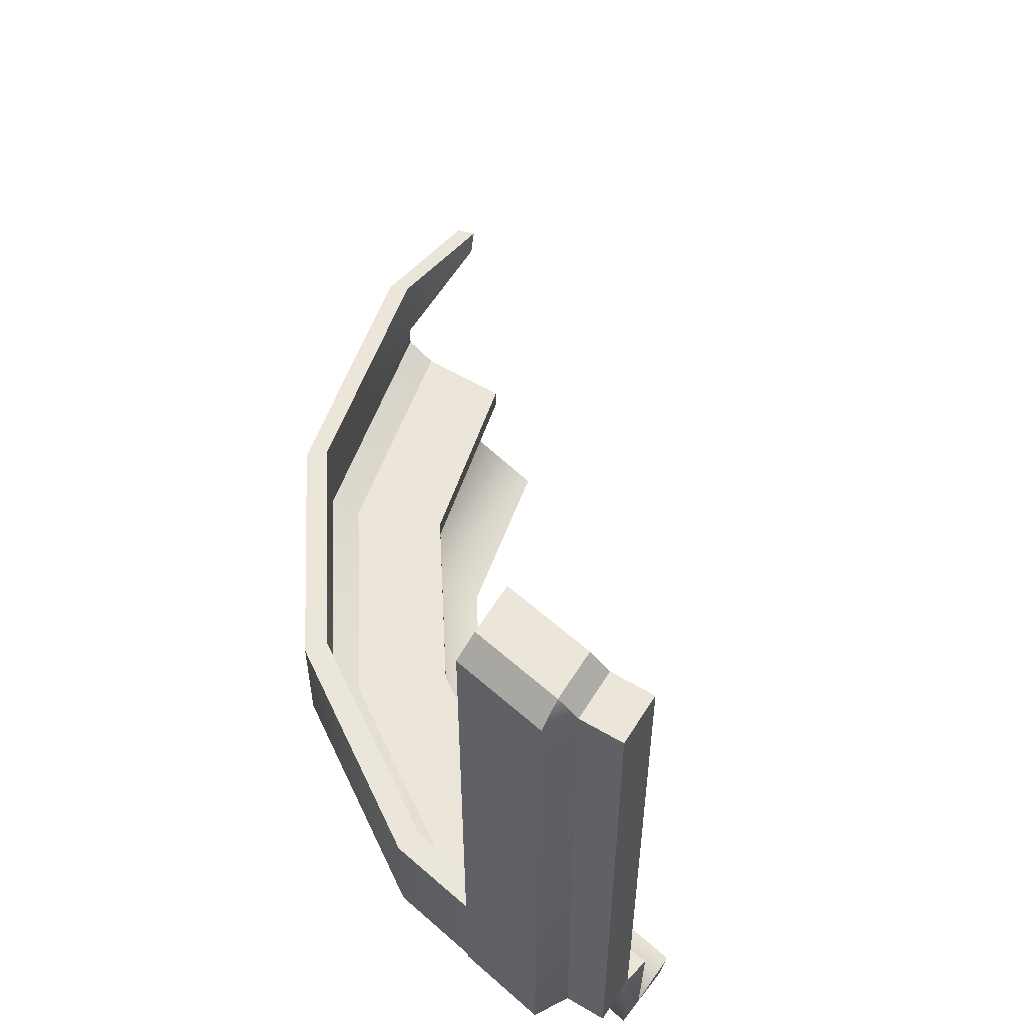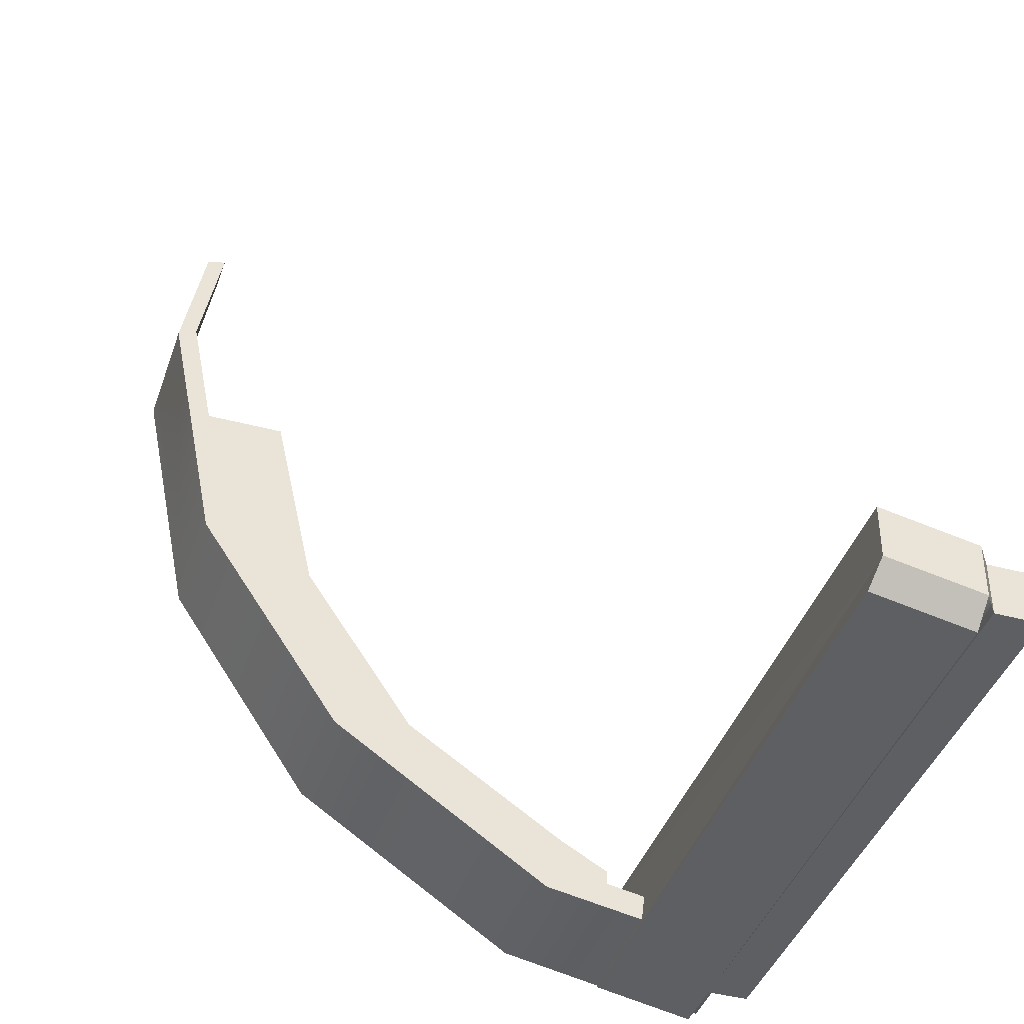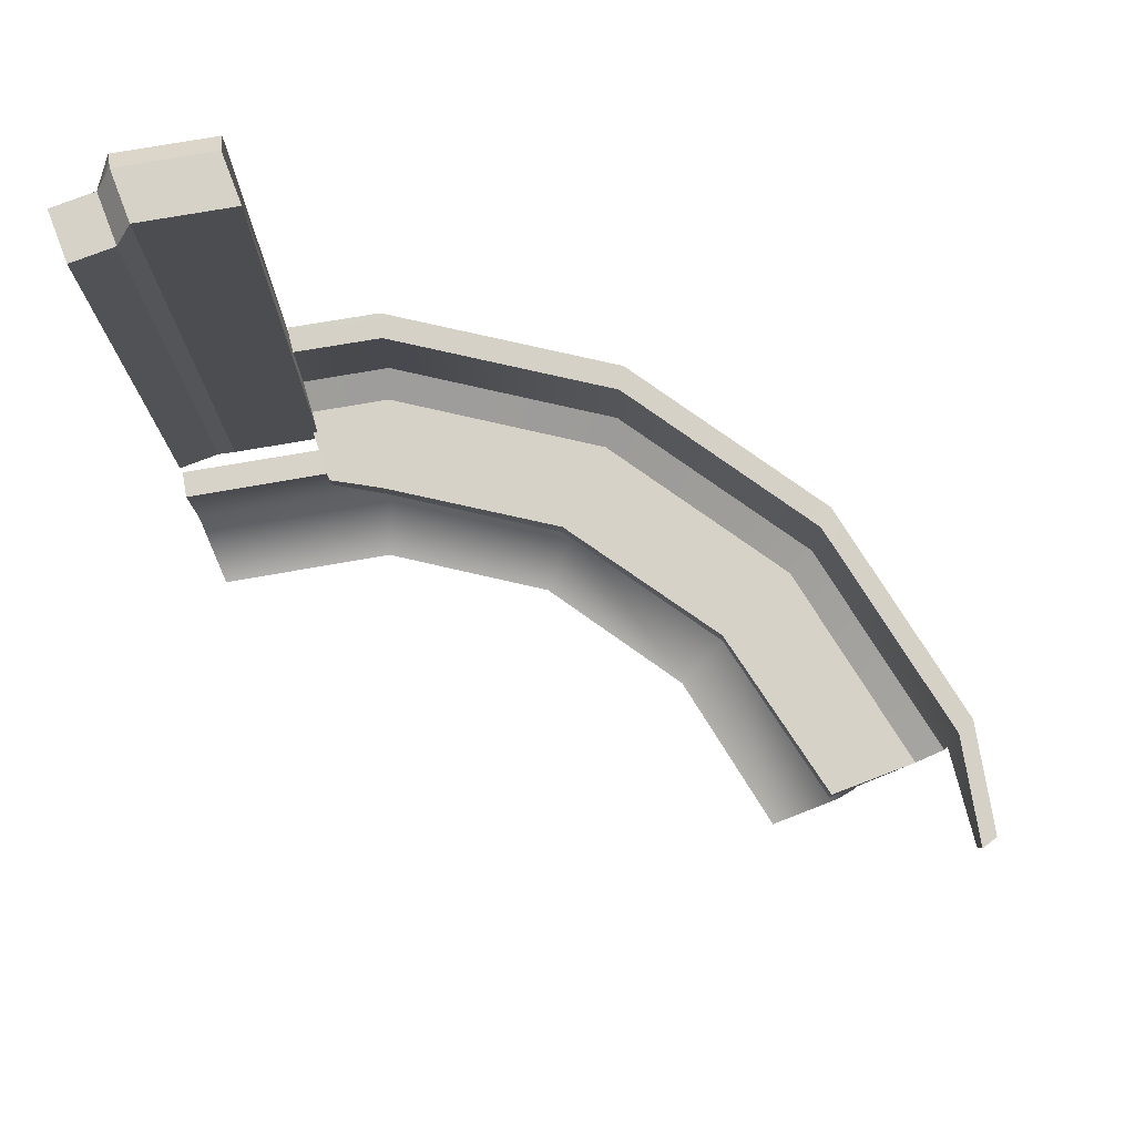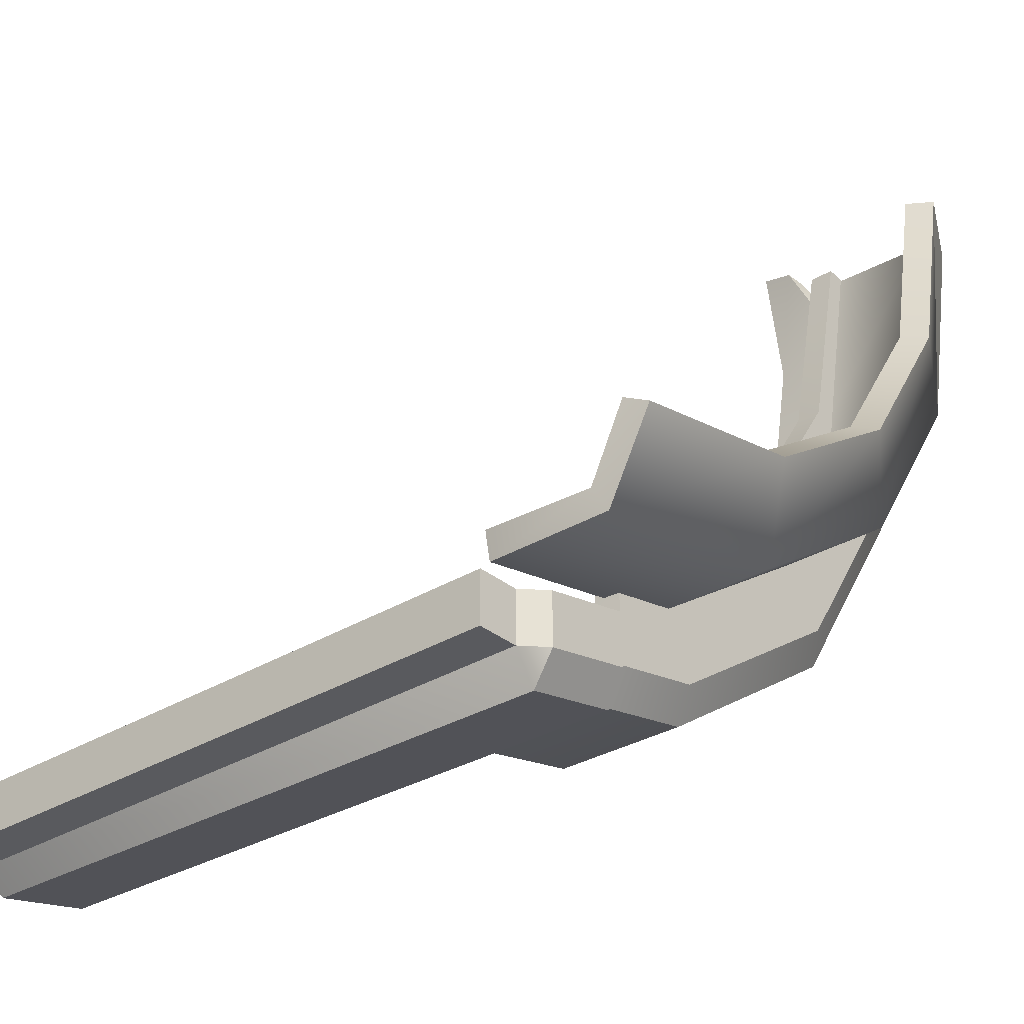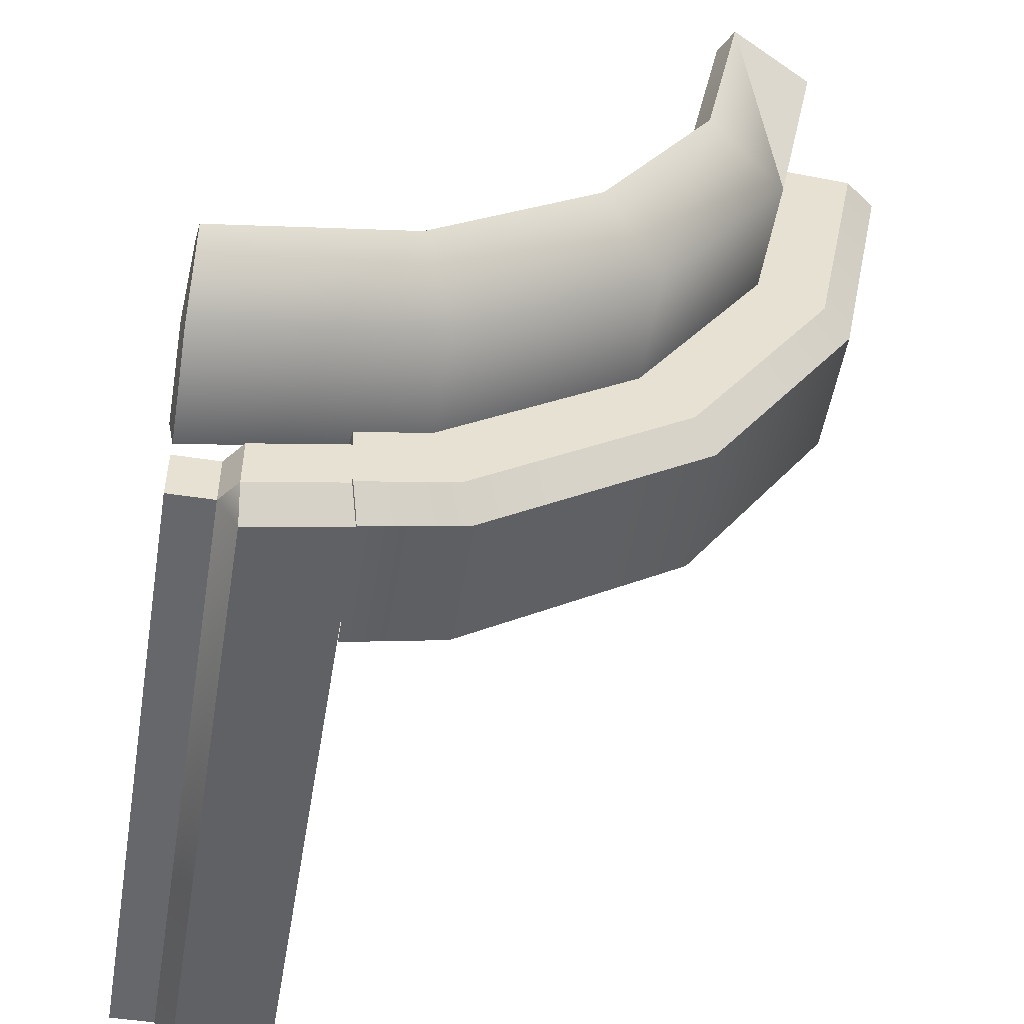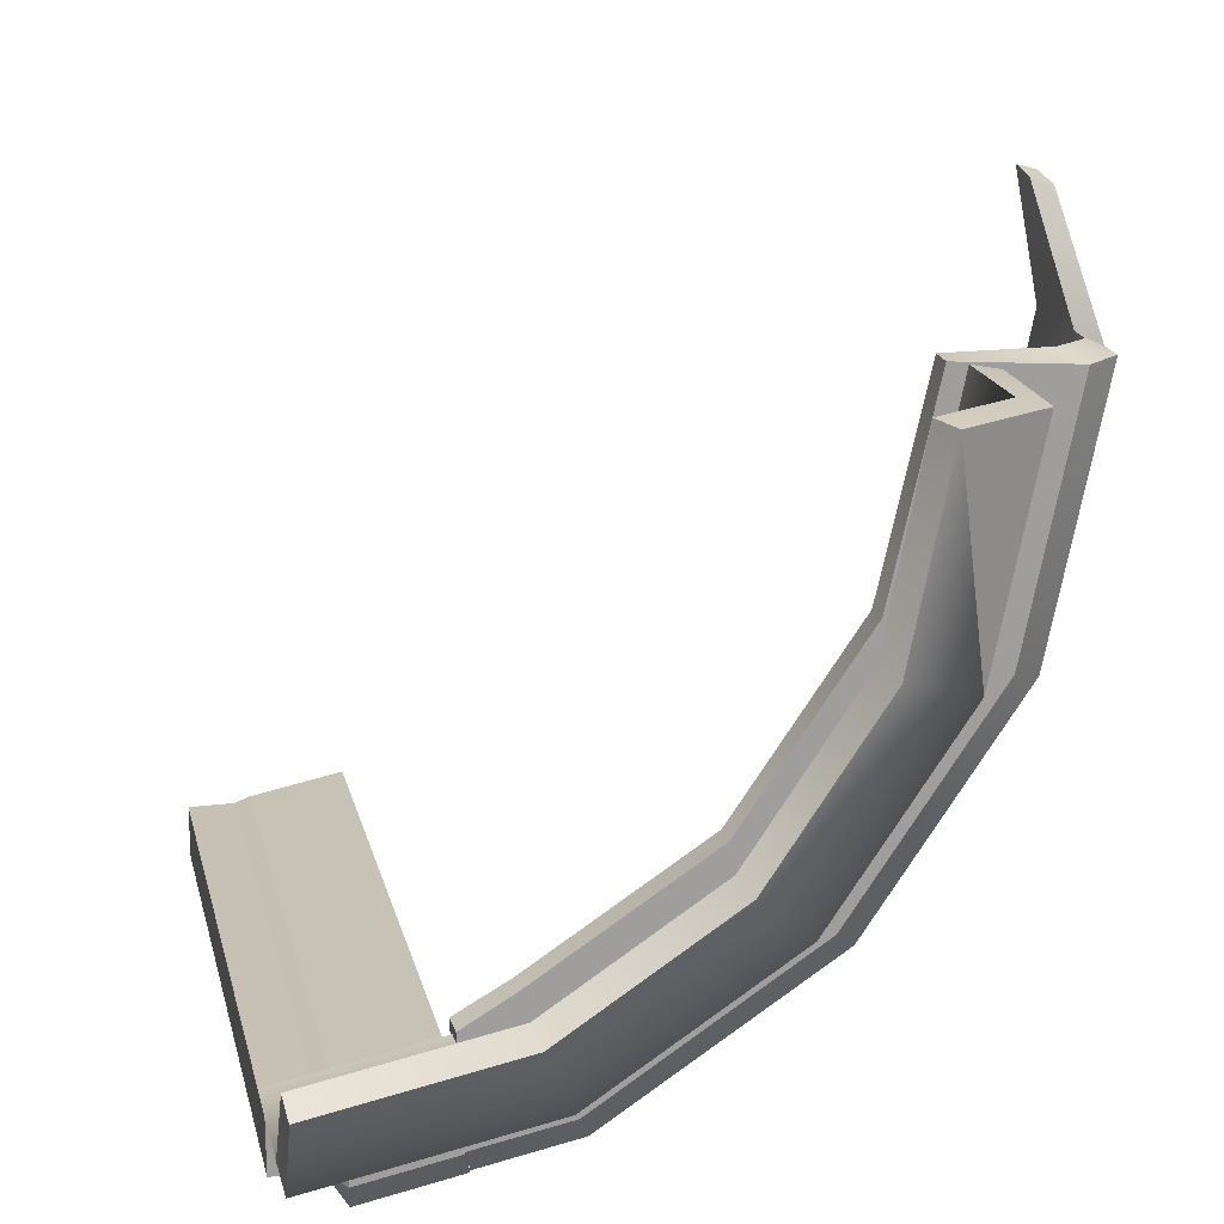
<metadata>
{"format":"obj","ext":"obj","renderer":"f3d","projection":"perspective","resolution":1024,"background":"white","views":[{"elev":57.5,"azim":-148.5,"up":"+Y"},{"elev":-40.9,"azim":161.9,"up":"+Z"},{"elev":77.4,"azim":-20.9,"up":"+Y"},{"elev":-31.2,"azim":-49.4,"up":"+Z"},{"elev":-51.7,"azim":-9.4,"up":"+Z"},{"elev":19.1,"azim":-12.6,"up":"+Z"}]}
</metadata>
<code>
v  0.3572 -0.0188 0.0192
v  0.3572 -0.0188 -0.0168
v  0.3572 0.0172 -0.0168
v  0.3572 0.0172 0.0192
v  0.1772 0.1792 0.1812
v  0.1772 0.1792 -0.1788
v  0.1772 -0.1808 0.1812
v  0.1772 -0.1808 -0.1788
v  -0.0028 -0.0008 0.0012
g cpz_obj_pipelinecapA_brk_009
f 1 2 3 4
f 5 4 3 6
f 7 1 4 5
f 2 8 6 3
f 1 7 8 2
f 9 7 5
f 9 5 6
f 9 6 8
f 9 8 7
v  21.41 6.252 0.0012
v  21.41 1.624 0.0012
v  19.78 6.252 -8.185
v  19.78 1.624 -8.185
v  15.14 6.252 -15.12
v  15.14 1.624 -15.12
v  8.204 6.252 -19.76
v  8.204 1.624 -19.76
v  0.018 6.252 -21.39
v  0.018 1.624 -21.39
v  6.996 0.0059 -16.85
v  0.018 0.0059 -18.23
v  12.91 0.0059 -12.89
v  16.86 0.0059 -6.977
v  18.25 0.0059 0.0012
v  20.37 6.257 0.2072
v  18.81 6.257 -7.781
v  20.5 2.143 0.1811
v  18.93 2.15 -7.834
v  17.77 0.9463 0.0966
v  16.42 0.9501 -6.793
v  14.49 2.15 -14.48
v  12.57 0.9501 -12.55
v  7.853 2.15 -18.91
v  6.812 0.9501 -16.4
v  -0.1619 2.143 -20.49
v  -0.0774 0.9463 -17.75
v  -0.188 6.257 -20.35
v  7.8 6.257 -18.79
v  14.4 6.257 -14.38
v  5.856 11.36 -22.94
v  9.362 11.32 -22.24
v  6.031 11.39 -23.94
v  9.639 11.34 -23.23
v  17.79 11.38 -17.78
v  17.29 11.35 -16.94
v  23.24 11.3 -9.62
v  22.59 11.28 -9.016
v  25.16 11.36 0.0012
v  24.45 11.33 0.3342
v  24.27 11.36 4.466
v  23.58 11.33 4.674
v  5.752 5.681 -22.83
v  5.532 5.681 -18.89
v  5.585 6.591 -21.86
v  5.493 6.591 -18.85
v  24.31 9.99 4.275
v  23.62 10.19 4.488
v  24.45 8.18 0.3342
v  25.16 7.585 0.0012
v  25.16 6.532 0.0012
v  24.45 7.301 0.3342
v  23.99 5.681 0.0012
v  23.31 6.591 0.3342
v  19.72 5.681 0.3245
v  19.72 6.591 0.3342
v  18.09 5.681 -7.125
v  18.05 6.591 -7.174
v  13.65 5.681 -13.65
v  13.65 6.591 -13.65
v  7.389 6.591 -17.79
v  7.398 5.681 -17.79
v  -0.0082 31.14 -21.73
v  -0.0082 31.14 -23.71
v  -0.0082 6.607 -21.49
v  -0.0082 6.607 -23.47
g ccp_metal_yy_gray_Cmn_dpn
f 10 11 12
f 11 13 12
f 12 13 14
f 13 15 14
f 14 15 16
f 15 17 16
f 16 17 18
f 18 17 19
f 17 20 19
f 19 20 21
f 20 17 22
f 17 15 22
f 22 15 23
f 15 13 23
f 23 13 24
f 13 11 24
f 25 26 27
f 26 28 27
f 27 28 29
f 29 28 30
f 28 31 30
f 30 31 32
f 31 33 32
f 32 33 34
f 33 35 34
f 34 35 36
f 35 33 37
f 37 33 38
f 33 31 38
f 38 31 39
f 31 28 39
f 39 28 26
f 16 18 38
f 38 18 37
f 10 25 11
f 25 27 11
f 11 27 24
f 27 29 24
f 21 36 19
f 36 35 19
f 19 35 18
f 35 37 18
f 36 21 34
f 21 20 34
f 34 20 32
f 20 22 32
f 32 22 30
f 22 23 30
f 30 23 29
f 23 24 29
f 40 41 42
f 42 41 43
f 43 41 44
f 41 45 44
f 44 45 46
f 45 47 46
f 46 47 48
f 47 49 48
f 48 49 50
f 49 51 50
f 52 53 54
f 54 53 55
f 50 51 56
f 56 51 57
f 57 58 56
f 56 58 59
f 59 58 60
f 58 61 60
f 60 61 62
f 61 63 62
f 62 63 64
f 63 65 64
f 64 65 66
f 65 67 66
f 66 67 68
f 67 69 68
f 69 70 68
f 68 70 71
f 70 55 71
f 71 55 53
f 72 73 74
f 74 73 75
v  6.005 20.71 -24.02
v  6.005 31.25 -24.02
v  5.799 32.1 -23.2
v  6.005 16.1 -24.02
v  6.005 11.44 -24.02
v  5.799 32.1 -21.22
v  5.726 5.681 -20.93
v  6.005 6.532 -24.02
v  5.726 5.681 -22.9
v  25.16 6.532 0.0012
v  23.99 5.681 0.0012
v  23.24 6.532 -9.62
v  22.17 5.681 -9.173
v  17.79 6.532 -17.78
v  16.97 5.681 -16.95
v  9.639 6.532 -23.23
v  9.192 5.681 -22.15
v  6.031 6.532 -23.94
v  5.752 5.681 -22.83
v  24.27 11.36 4.466
v  24.31 9.99 4.275
v  25.16 11.36 0.0012
v  25.16 7.585 0.0012
v  23.24 11.3 -9.62
v  17.79 11.38 -17.78
v  9.639 11.34 -23.23
v  6.031 11.39 -23.94
v  5.532 5.681 -18.89
v  7.398 5.681 -17.79
v  13.65 5.681 -13.65
v  18.09 5.681 -7.125
v  19.72 5.681 0.3245
v  24.45 7.301 0.3342
v  22.59 7.301 -9.016
v  23.31 6.591 0.3342
v  21.54 6.591 -8.582
v  17.29 7.301 -16.94
v  16.49 6.591 -16.14
v  9.362 7.301 -22.24
v  8.928 6.591 -21.19
v  5.856 7.301 -22.94
v  5.585 6.591 -21.86
v  23.58 11.33 4.674
v  24.45 11.33 0.3342
v  23.62 10.19 4.488
v  24.45 8.18 0.3342
v  22.59 11.28 -9.016
v  17.29 11.35 -16.94
v  9.362 11.32 -22.24
v  5.856 11.36 -22.94
v  19.72 6.591 0.3342
v  18.05 6.591 -7.174
v  13.65 6.591 -13.65
v  7.389 6.591 -17.79
v  5.493 6.591 -18.85
v  2.397 31.25 -24.73
v  2.397 6.532 -24.73
v  2.315 32.1 -23.89
v  1.651 31.14 -23.71
v  1.641 6.607 -23.47
v  2.285 5.681 -23.59
v  2.315 32.1 -21.91
v  2.285 5.681 -21.61
v  1.641 6.607 -21.49
v  1.651 31.14 -21.73
g ccp_metal_yy_floor3_Cmn_dpn
f 76 77 78
f 79 76 78
f 80 79 78
f 78 81 82
f 80 78 82
f 83 80 82
f 83 82 84
f 85 86 87
f 86 88 87
f 87 88 89
f 88 90 89
f 89 90 91
f 90 92 91
f 91 92 93
f 92 94 93
f 95 96 97
f 96 98 97
f 98 87 97
f 97 87 99
f 99 87 100
f 87 89 100
f 100 89 101
f 89 91 101
f 91 93 101
f 101 93 102
f 98 85 87
f 92 90 94
f 94 90 103
f 103 90 104
f 90 88 104
f 104 88 105
f 88 86 105
f 105 86 106
f 86 107 106
f 108 109 110
f 110 109 111
f 109 112 111
f 111 112 113
f 112 114 113
f 113 114 115
f 114 116 115
f 115 116 117
f 118 119 120
f 120 119 121
f 119 109 121
f 121 109 108
f 119 122 109
f 122 123 109
f 109 123 112
f 123 124 112
f 112 124 114
f 114 124 116
f 124 125 116
f 126 110 127
f 127 110 128
f 110 111 128
f 128 111 129
f 111 113 129
f 129 113 130
f 130 113 117
f 113 115 117
f 131 77 132
f 77 76 132
f 76 79 132
f 79 80 132
f 132 80 83
f 133 131 134
f 131 132 134
f 134 132 135
f 132 136 135
f 131 133 77
f 77 133 78
f 132 83 136
f 136 83 84
f 133 137 78
f 78 137 81
f 136 138 135
f 135 138 139
f 134 140 133
f 133 140 137
f 84 82 136
f 136 82 138
f 81 137 82
f 82 137 138
f 137 140 138
f 138 140 139
v  -0.0082 31.14 -23.71
v  1.651 31.14 -23.71
v  -0.0082 6.607 -23.47
v  1.641 6.607 -23.47
v  1.641 6.607 -21.49
v  -0.0082 6.607 -21.49
v  -0.0082 31.14 -21.73
v  1.651 31.14 -21.73
g cpz_metal_st1_floor01_Lumi_dpnE
f 141 142 143
f 143 142 144
f 144 145 143
f 143 145 146
f 141 147 142
f 142 147 148
f 148 147 145
f 145 147 146

</code>
